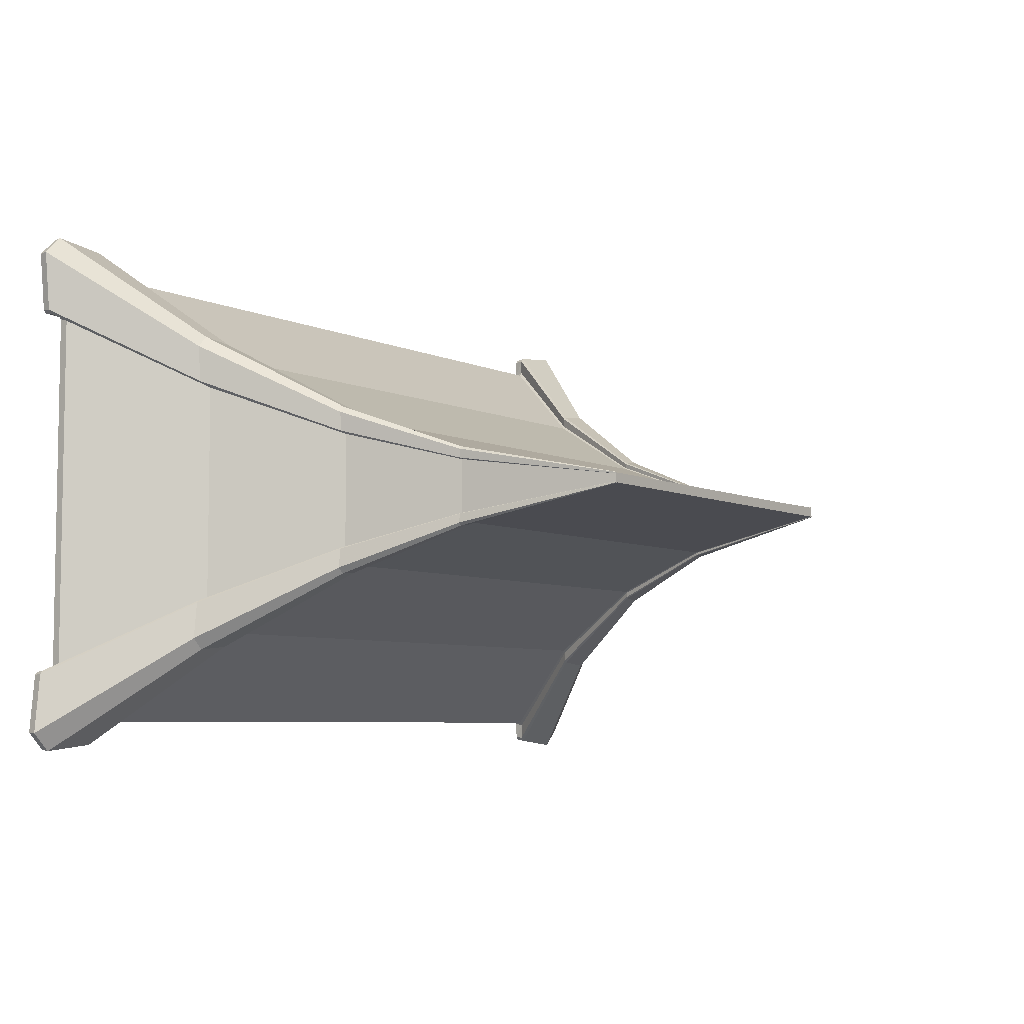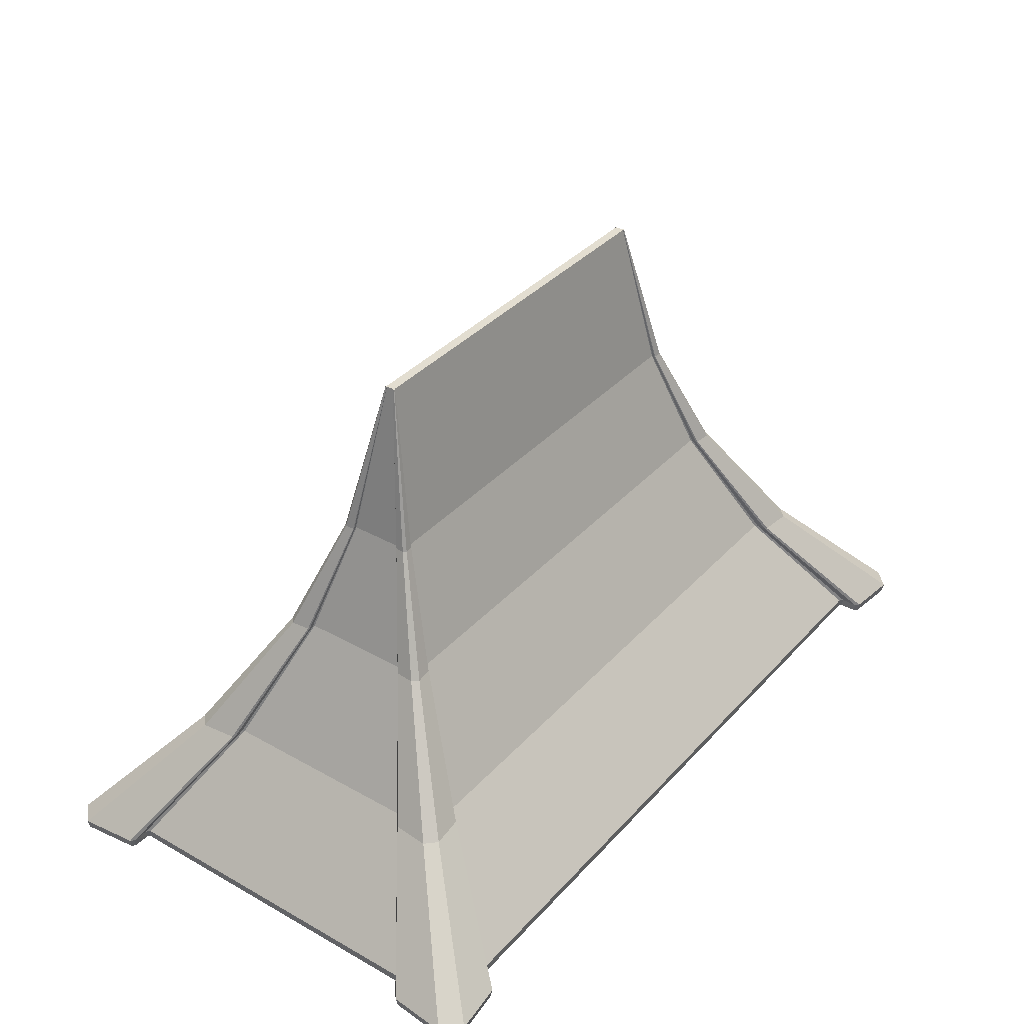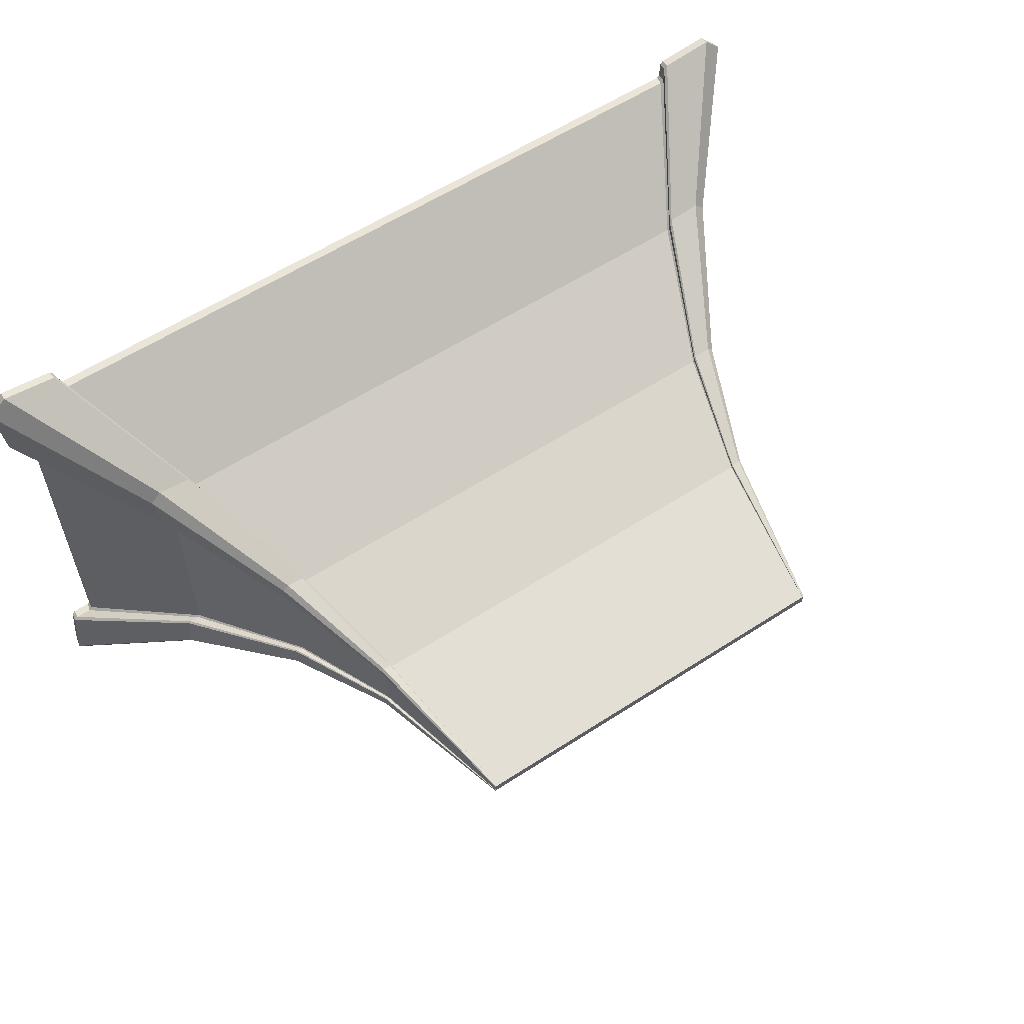
<metadata>
{"format":"obj","ext":"obj","renderer":"f3d","projection":"perspective","resolution":1024,"background":"white","views":[{"elev":-6.0,"azim":125.9,"up":"+Z"},{"elev":36.3,"azim":-53.7,"up":"+Y"},{"elev":58.4,"azim":146.1,"up":"+Z"}]}
</metadata>
<code>
g
v  -168.9 101.1 1.288
v  -168.5 101.1 1.291
v  1.24 101.1 1.324
v  1.648 101.1 1.288
v  -168.9 101.1 0.8391
v  -168.5 101.1 0.8391
v  1.24 101.1 0.8391
v  1.65 101.1 0.8062
v  -168.9 101.1 -2.339
v  -168.5 101.1 -2.372
v  1.24 101.1 -2.372
v  1.683 101.1 -2.372
v  -168.9 101.1 -2.821
v  -168.5 101.1 -2.856
v  1.207 101.1 -2.823
v  1.648 101.1 -2.821
v  -201.3 -18.48 24.26
v  -168.5 101.1 1.465
v  -169.1 101.1 0.8391
v  34.04 -18.48 24.26
v  1.824 101.1 0.8391
v  1.24 101.1 1.465
v  24.93 -18.48 -35.56
v  1.24 101.1 -2.998
v  1.824 101.1 -2.372
v  34.04 -18.48 -25.8
v  -169.1 101.1 -2.372
v  -168.5 101.1 -2.998
v  -192.2 -18.48 -35.56
v  -202.7 -18.48 32.92
v  -169.2 101.1 1.394
v  -169 101.1 1.554
v  35.42 -18.48 32.92
v  1.752 101.1 1.554
v  1.913 101.1 1.394
v  32.91 -18.48 -36.94
v  1.913 101.1 -2.927
v  1.752 101.1 -3.086
v  -200.2 -18.48 -36.94
v  -169 101.1 -3.086
v  -169.2 101.1 -2.927
v  24.93 -18.48 31.82
v  -199.1 -18.48 24.26
v  -198.6 -18.48 23.75
v  31.32 -18.48 23.75
v  31.83 -18.48 24.26
v  31.83 -18.48 -25.8
v  -192.2 -18.48 -33.35
v  24.42 -18.48 -32.84
v  -168.5 101.1 1.274
v  -168.5 101.1 1.324
v  1.257 101.1 1.274
v  1.207 101.1 1.291
v  -168.9 101.1 0.8555
v  -168.9 101.1 0.8062
v  1.634 101.1 0.8555
v  1.683 101.1 0.8391
v  -168.9 101.1 -2.388
v  -168.9 101.1 -2.372
v  1.634 101.1 -2.388
v  1.65 101.1 -2.339
v  -168.5 101.1 -2.807
v  -168.5 101.1 -2.823
v  1.257 101.1 -2.807
v  1.24 101.1 -2.856
v  -201.9 -18.48 24.77
v  -168.5 101.1 1.502
v  -169.1 101.1 0.8718
v  34.6 -18.48 24.77
v  1.861 101.1 0.8718
v  1.273 101.1 1.502
v  25.44 -18.48 -36.13
v  1.273 101.1 -3.034
v  1.861 101.1 -2.404
v  -169.1 101.1 -2.404
v  -168.5 101.1 -3.034
v  -192.7 -18.48 -36.13
v  -264.9 -127.4 98.36
v  -246 -127.4 97.67
v  -245.2 -127.4 76.68
v  -264.2 -127.4 77.47
v  -244.7 -127.4 98.09
v  77.47 -127.4 98.09
v  78.73 -127.4 97.67
v  77.94 -127.4 76.68
v  97.62 -127.4 98.36
v  96.91 -127.4 77.47
v  -265 -123.3 75.09
v  -245.2 -127.4 -78.21
v  -265 -123.3 -76.63
v  77.94 -127.4 -78.21
v  97.7 -123.3 75.09
v  97.33 -127.4 -77.75
v  96.91 -127.4 -79.01
v  -264.2 -127.4 -79.01
v  -246 -127.4 -99.21
v  -264.9 -127.4 -99.89
v  76.35 -123.3 -100
v  -244.7 -127.4 -99.63
v  97.62 -127.4 -99.89
v  78.73 -127.4 -99.21
v  -200.2 -18.48 35.41
v  -192.7 -18.48 34.59
v  -246.8 -123.3 108.6
v  -269.6 -127.4 110.4
v  -191.7 -18.48 31.31
v  24.42 -18.48 31.31
v  25.44 -18.48 34.59
v  32.91 -18.48 35.41
v  102.3 -127.4 110.4
v  79.52 -123.3 108.6
v  107.9 -123.3 78.26
v  110.4 -123.3 103.5
v  31.32 -18.48 -25.28
v  34.6 -18.48 -26.31
v  35.42 -18.48 -34.46
v  109.7 -127.4 -104.7
v  107.9 -123.3 -79.79
v  79.52 -123.3 -110.2
v  102.6 -123.3 -112.7
v  -191.7 -18.48 -32.84
v  -269.9 -123.3 -112.7
v  -246.8 -123.3 -110.2
v  -202.7 -18.48 -34.46
v  -201.9 -18.48 -26.31
v  -275.1 -123.3 -79.79
v  -276.9 -127.4 -104.7
v  -198.6 -18.48 -25.28
v  -277.6 -123.3 103.5
v  -275.1 -123.3 78.26
v  -192.2 -18.48 31.82
v  -245.6 -127.4 98.93
v  -245.9 -127.4 106.6
v  -192.2 -18.48 34.03
v  -266.5 -123.3 76.68
v  -273.4 -123.3 76.68
v  99.29 -123.3 76.68
v  106.1 -123.3 76.68
v  77.94 -123.3 100.1
v  77.94 -123.3 106.9
v  24.93 -18.48 34.03
v  24.93 -18.48 -33.35
v  77.94 -123.3 -101.6
v  77.94 -123.3 -108.4
v  99.29 -123.3 -78.21
v  106.1 -123.3 -78.21
v  -199.1 -18.48 -25.8
v  -266.5 -123.3 -78.21
v  -273.1 -127.4 -78.93
v  -201.3 -18.48 -25.8
v  -245.2 -123.3 -101.6
v  -245.2 -123.3 -108.4
v  -243.6 -123.3 98.47
v  76.35 -123.3 98.47
v  -264.6 -127.4 76.22
v  -264.6 -127.4 -77.75
v  97.33 -127.4 76.22
v  97.7 -123.3 -76.63
v  77.47 -127.4 -99.63
v  -243.6 -123.3 -100
v  -247.1 -127.4 108
v  -269.9 -123.3 111.2
v  102.6 -123.3 111.2
v  79.87 -127.4 108
v  107.2 -127.4 78.6
v  109.7 -127.4 103.2
v  110.4 -123.3 -105
v  107.2 -127.4 -80.14
v  79.87 -127.4 -109.5
v  102.3 -127.4 -111.9
v  -269.6 -127.4 -111.9
v  -247.1 -127.4 -109.5
v  -274.4 -127.4 -80.14
v  -277.6 -123.3 -105
v  -276.9 -127.4 103.2
v  -274.4 -127.4 78.6
v  -245.2 -123.3 100.1
v  -245.2 -123.3 106.9
v  -265.4 -127.4 77.05
v  -273.1 -127.4 77.4
v  98.17 -127.4 77.05
v  105.8 -127.4 77.4
v  78.31 -127.4 98.93
v  78.66 -127.4 106.6
v  78.31 -127.4 -100.5
v  78.66 -127.4 -108.1
v  98.17 -127.4 -78.59
v  105.8 -127.4 -78.93
v  -265.4 -127.4 -78.59
v  -273.4 -123.3 -78.21
v  -245.6 -127.4 -100.5
v  -245.9 -127.4 -108.1
v  -178.7 31.73 14.47
v  -182.4 31.73 16.15
v  11.45 31.73 14.47
v  15.19 31.73 16.15
v  14.68 31.73 10.94
v  14.68 31.73 -12.47
v  16.36 31.73 -16.52
v  11.45 31.73 -16
v  -178.7 31.73 -16
v  -182.4 31.73 -17.68
v  -181.9 31.73 -12.47
v  -181.9 31.73 10.94
v  -178.9 31.73 15.77
v  -183.2 31.73 11.18
v  15.98 31.73 11.18
v  11.69 31.73 15.77
v  11.69 31.73 -17.3
v  15.98 31.73 -12.71
v  -183.2 31.73 -12.71
v  -178.9 31.73 -17.3
v  -183.6 31.73 14.99
v  16.36 31.73 14.99
v  15.19 31.73 -17.68
v  -183.6 31.73 -16.52
v  -178.5 31.73 14.23
v  11.21 31.73 14.23
v  14.44 31.73 10.7
v  14.44 31.73 -12.23
v  11.21 31.73 -15.76
v  -178.5 31.73 -15.76
v  -181.7 31.73 -12.23
v  -181.7 31.73 10.7
v  -178.7 31.73 15.5
v  -183 31.73 10.94
v  15.71 31.73 10.94
v  11.45 31.73 15.5
v  11.45 31.73 -17.03
v  15.71 31.73 -12.47
v  -183 31.73 -12.47
v  -178.7 31.73 -17.03
v  -215.7 -72.63 66.06
v  -229.8 -72.63 67.59
v  46.49 -72.63 59.84
v  -213.7 -72.63 59.84
v  62.54 -72.63 67.59
v  48.42 -72.63 66.06
v  65.73 -72.63 47.5
v  67.27 -72.63 62.9
v  59.53 -72.63 -47.1
v  59.53 -72.63 45.57
v  67.27 -72.63 -64.43
v  65.73 -72.63 -49.03
v  48.42 -72.63 -67.59
v  62.54 -72.63 -69.13
v  -213.7 -72.63 -61.38
v  46.49 -72.63 -61.38
v  -229.8 -72.63 -69.13
v  -215.7 -72.63 -67.59
v  -233 -72.63 -49.03
v  -234.5 -72.63 -64.43
v  -226.8 -72.63 45.57
v  -226.8 -72.63 -47.1
v  -234.5 -72.63 62.9
v  -233 -72.63 47.5
v  -214.7 -72.63 60.81
v  -214.7 -72.63 64.98
v  -227.7 -72.63 46.54
v  -231.9 -72.63 46.54
v  60.49 -72.63 46.54
v  64.66 -72.63 46.54
v  47.45 -72.63 60.81
v  47.45 -72.63 64.98
v  47.45 -72.63 -62.35
v  47.45 -72.63 -66.52
v  60.49 -72.63 -48.07
v  64.66 -72.63 -48.07
v  -227.7 -72.63 -48.07
v  -231.9 -72.63 -48.07
v  -214.7 -72.63 -62.35
v  -214.7 -72.63 -66.52
g Box01
f -272 -223 -267
f -267 -219 -272
f -271 -220 -221
f -271 -221 -266
f -271 -266 -267
f -223 -271 -267
f -221 -269 -217
f -217 -266 -221
f -219 -267 -263
f -263 -215 -264
f -219 -263 -264
f -218 -219 -264
f -267 -266 -262
f -262 -263 -267
f -266 -217 -265
f -265 -212 -213
f -266 -265 -213
f -266 -213 -262
f -215 -263 -211
f -211 -260 -215
f -262 -209 -258
f -263 -262 -258
f -258 -210 -211
f -263 -258 -211
f -262 -213 -257
f -257 -209 -262
f -170 -68 -79
f -79 -171 -170
f -166 -55 -56
f -56 -167 -166
f -164 -77 -65
f -65 -165 -164
f -204 -66 -59
f -59 -240 -204
f -159 -53 -54
f -54 -228 -159
f -157 -74 -63
f -63 -158 -157
f -201 -64 -58
f -58 -237 -201
f -152 -51 -52
f -52 -224 -152
f -234 -71 -61
f -61 -196 -234
f -148 -62 -57
f -57 -149 -148
f -229 -49 -50
f -50 -145 -229
f -243 -60 -67
f -67 -207 -243
f -80 -48 -139
f -139 -142 -80
f -223 -272 -241
f -241 -206 -255
f -223 -241 -255
f -222 -223 -255
f -272 -219 -268
f -268 -254 -205
f -272 -268 -205
f -272 -205 -242
f -69 -47 -254
f -254 -268 -69
f -76 -46 -253
f -253 -227 -76
f -217 -269 -238
f -238 -203 -252
f -217 -238 -252
f -216 -217 -252
f -269 -221 -270
f -270 -251 -202
f -269 -270 -202
f -269 -202 -239
f -78 -45 -251
f -251 -270 -78
f -73 -44 -250
f -250 -131 -73
f -209 -257 -235
f -235 -200 -249
f -209 -235 -249
f -208 -209 -249
f -257 -213 -261
f -261 -248 -199
f -257 -261 -199
f -257 -199 -236
f -75 -43 -248
f -248 -261 -75
f -70 -42 -123
f -123 -126 -70
f -215 -260 -232
f -232 -198 -246
f -215 -232 -246
f -214 -215 -246
f -260 -211 -259
f -259 -245 -197
f -260 -259 -197
f -260 -197 -233
f -72 -41 -245
f -245 -259 -72
f -272 -242 -241
f -269 -239 -238
f -257 -236 -235
f -260 -233 -232
f -242 -60 -79
f -79 -241 -242
f -240 -59 -77
f -77 -164 -240
f -237 -58 -74
f -74 -157 -237
f -149 -57 -71
f -71 -234 -149
f -271 -223 -222
f -270 -221 -220
f -268 -219 -218
f -265 -217 -216
f -264 -215 -214
f -261 -213 -212
f -259 -211 -210
f -258 -209 -208
f -167 -56 -80
f -80 -142 -167
f -220 -55 -78
f -78 -270 -220
f -228 -54 -76
f -76 -227 -228
f -212 -53 -75
f -75 -261 -212
f -224 -52 -73
f -73 -131 -224
f -210 -51 -72
f -72 -259 -210
f -145 -50 -70
f -70 -126 -145
f -218 -49 -69
f -69 -268 -218
f -139 -48 -68
f -68 -170 -139
f -254 -47 -67
f -67 -205 -254
f -253 -46 -66
f -66 -204 -253
f -251 -45 -65
f -65 -202 -251
f -250 -44 -64
f -64 -201 -250
f -248 -43 -63
f -63 -199 -248
f -123 -42 -62
f -62 -148 -123
f -245 -41 -61
f -61 -197 -245
f -195 -192 -193
f -193 -194 -195
f -189 -190 -191
f -188 -189 -191
f -193 -188 -191
f -194 -193 -191
f -189 -188 -186
f -186 -187 -189
f -117 -178 -184
f -184 -193 -192
f -117 -184 -192
f -118 -117 -192
f -193 -184 -182
f -182 -188 -193
f -188 -182 -179
f -179 -180 -116
f -188 -179 -116
f -188 -116 -186
f -178 -176 -177
f -177 -184 -178
f -177 -174 -114
f -184 -177 -114
f -114 -172 -182
f -184 -114 -182
f -182 -172 -173
f -173 -179 -182
f -39 -40 -170
f -170 -171 -39
f -37 -38 -166
f -166 -167 -37
f -35 -36 -164
f -164 -165 -35
f -33 -34 -204
f -204 -240 -33
f -31 -32 -159
f -159 -228 -31
f -29 -30 -157
f -157 -158 -29
f -27 -28 -201
f -201 -237 -27
f -25 -26 -152
f -152 -224 -25
f -23 -24 -234
f -234 -196 -23
f -21 -22 -148
f -148 -149 -21
f -19 -20 -229
f -229 -145 -19
f -17 -18 -243
f -243 -207 -17
f -139 -15 -16
f -16 -142 -139
f -140 -112 -168
f -168 -195 -194
f -140 -168 -194
f -141 -140 -194
f -195 -98 -97
f -97 -93 -94
f -195 -97 -94
f -195 -94 -192
f -137 -13 -14
f -14 -138 -137
f -253 -11 -12
f -12 -227 -253
f -91 -108 -107
f -107 -187 -186
f -91 -107 -186
f -92 -91 -186
f -187 -163 -109
f -109 -89 -90
f -187 -109 -90
f -187 -90 -189
f -133 -9 -10
f -10 -134 -133
f -250 -7 -8
f -8 -131 -250
f -87 -104 -103
f -103 -173 -172
f -87 -103 -172
f -88 -87 -172
f -173 -156 -105
f -105 -85 -86
f -173 -105 -86
f -173 -86 -179
f -127 -5 -6
f -6 -128 -127
f -123 -3 -4
f -4 -126 -123
f -124 -100 -146
f -146 -176 -178
f -124 -146 -178
f -84 -124 -178
f -176 -102 -101
f -101 -81 -82
f -176 -101 -82
f -176 -82 -177
f -121 -1 -2
f -2 -122 -121
f -195 -168 -98
f -187 -107 -163
f -173 -103 -156
f -176 -146 -102
f -39 -18 -144
f -144 -111 -39
f -36 -33 -240
f -240 -164 -36
f -30 -27 -237
f -237 -157 -30
f -24 -21 -149
f -149 -234 -24
f -191 -141 -194
f -90 -190 -189
f -94 -118 -192
f -116 -92 -186
f -117 -84 -178
f -86 -180 -179
f -82 -174 -177
f -114 -88 -172
f -16 -37 -167
f -167 -142 -16
f -10 -38 -119
f -119 -134 -10
f -12 -31 -228
f -228 -227 -12
f -6 -32 -115
f -115 -128 -6
f -8 -25 -224
f -224 -131 -8
f -2 -26 -113
f -113 -122 -2
f -4 -19 -145
f -145 -126 -4
f -14 -20 -185
f -185 -138 -14
f -40 -15 -139
f -139 -170 -40
f -17 -13 -137
f -137 -143 -17
f -34 -11 -253
f -253 -204 -34
f -35 -9 -133
f -133 -162 -35
f -28 -7 -250
f -250 -201 -28
f -29 -5 -127
f -127 -155 -29
f -22 -3 -123
f -123 -148 -22
f -23 -1 -121
f -121 -150 -23
f -190 -119 -120
f -120 -191 -190
f -118 -185 -183
f -183 -117 -118
f -180 -115 -181
f -181 -116 -180
f -174 -113 -175
f -175 -114 -174
f -111 -168 -112
f -112 -169 -111
f -162 -109 -163
f -163 -110 -162
f -160 -107 -108
f -108 -161 -160
f -155 -105 -156
f -156 -106 -155
f -153 -103 -104
f -104 -154 -153
f -150 -101 -102
f -102 -151 -150
f -99 -146 -100
f -100 -147 -99
f -143 -97 -98
f -98 -144 -143
f -95 -140 -141
f -141 -96 -95
f -169 -112 -140
f -140 -95 -169
f -93 -137 -138
f -138 -94 -93
f -137 -93 -97
f -97 -143 -137
f -135 -91 -92
f -92 -136 -135
f -161 -108 -91
f -91 -135 -161
f -89 -133 -134
f -134 -90 -89
f -133 -89 -109
f -109 -162 -133
f -129 -87 -88
f -88 -130 -129
f -154 -104 -87
f -87 -129 -154
f -85 -127 -128
f -128 -86 -85
f -127 -85 -105
f -105 -155 -127
f -83 -124 -84
f -84 -125 -83
f -147 -100 -124
f -124 -83 -147
f -81 -121 -122
f -122 -82 -81
f -121 -81 -101
f -101 -150 -121
f -168 -111 -144
f -144 -98 -168
f -107 -160 -110
f -110 -163 -107
f -103 -153 -106
f -106 -156 -103
f -146 -99 -151
f -151 -102 -146
f -191 -120 -96
f -96 -141 -191
f -90 -134 -119
f -119 -190 -90
f -94 -138 -185
f -185 -118 -94
f -116 -181 -136
f -136 -92 -116
f -117 -183 -125
f -125 -84 -117
f -86 -128 -115
f -115 -180 -86
f -82 -122 -113
f -113 -174 -82
f -114 -175 -130
f -130 -88 -114
f -206 -241 -79
f -79 -68 -206
f -220 -271 -56
f -56 -55 -220
f -239 -202 -65
f -65 -77 -239
f -203 -238 -59
f -59 -66 -203
f -212 -265 -54
f -54 -53 -212
f -236 -199 -63
f -63 -74 -236
f -200 -235 -58
f -58 -64 -200
f -210 -258 -52
f -52 -51 -210
f -233 -197 -61
f -61 -71 -233
f -198 -232 -57
f -57 -62 -198
f -218 -264 -50
f -50 -49 -218
f -242 -205 -67
f -67 -60 -242
f -222 -255 -48
f -48 -80 -222
f -230 -256 -47
f -47 -69 -230
f -216 -252 -46
f -46 -76 -216
f -231 -132 -45
f -45 -78 -231
f -208 -249 -44
f -44 -73 -208
f -226 -247 -43
f -43 -75 -226
f -214 -246 -42
f -42 -70 -214
f -225 -244 -41
f -41 -72 -225
f -243 -171 -79
f -79 -60 -243
f -238 -239 -77
f -77 -59 -238
f -235 -236 -74
f -74 -58 -235
f -232 -233 -71
f -71 -57 -232
f -271 -222 -80
f -80 -56 -271
f -166 -231 -78
f -78 -55 -166
f -265 -216 -76
f -76 -54 -265
f -159 -226 -75
f -75 -53 -159
f -258 -208 -73
f -73 -52 -258
f -152 -225 -72
f -72 -51 -152
f -264 -214 -70
f -70 -50 -264
f -229 -230 -69
f -69 -49 -229
f -255 -206 -68
f -68 -48 -255
f -256 -207 -67
f -67 -47 -256
f -252 -203 -66
f -66 -46 -252
f -132 -165 -65
f -65 -45 -132
f -249 -200 -64
f -64 -44 -249
f -247 -158 -63
f -63 -43 -247
f -246 -198 -62
f -62 -42 -246
f -244 -196 -61
f -61 -41 -244
f -111 -169 -40
f -40 -39 -111
f -120 -119 -38
f -38 -37 -120
f -162 -110 -36
f -36 -35 -162
f -160 -161 -34
f -34 -33 -160
f -181 -115 -32
f -32 -31 -181
f -155 -106 -30
f -30 -29 -155
f -153 -154 -28
f -28 -27 -153
f -175 -113 -26
f -26 -25 -175
f -150 -151 -24
f -24 -23 -150
f -99 -147 -22
f -22 -21 -99
f -183 -185 -20
f -20 -19 -183
f -143 -144 -18
f -18 -17 -143
f -95 -96 -16
f -16 -15 -95
f -256 -230 -14
f -14 -13 -256
f -135 -136 -12
f -12 -11 -135
f -132 -231 -10
f -10 -9 -132
f -129 -130 -8
f -8 -7 -129
f -247 -226 -6
f -6 -5 -247
f -83 -125 -4
f -4 -3 -83
f -244 -225 -2
f -2 -1 -244
f -171 -243 -18
f -18 -39 -171
f -110 -160 -33
f -33 -36 -110
f -106 -153 -27
f -27 -30 -106
f -151 -99 -21
f -21 -24 -151
f -96 -120 -37
f -37 -16 -96
f -231 -166 -38
f -38 -10 -231
f -136 -181 -31
f -31 -12 -136
f -226 -159 -32
f -32 -6 -226
f -130 -175 -25
f -25 -8 -130
f -225 -152 -26
f -26 -2 -225
f -125 -183 -19
f -19 -4 -125
f -230 -229 -20
f -20 -14 -230
f -169 -95 -15
f -15 -40 -169
f -207 -256 -13
f -13 -17 -207
f -161 -135 -11
f -11 -34 -161
f -165 -132 -9
f -9 -35 -165
f -154 -129 -7
f -7 -28 -154
f -158 -247 -5
f -5 -29 -158
f -147 -83 -3
f -3 -22 -147
f -196 -244 -1
f -1 -23 -196
g

</code>
